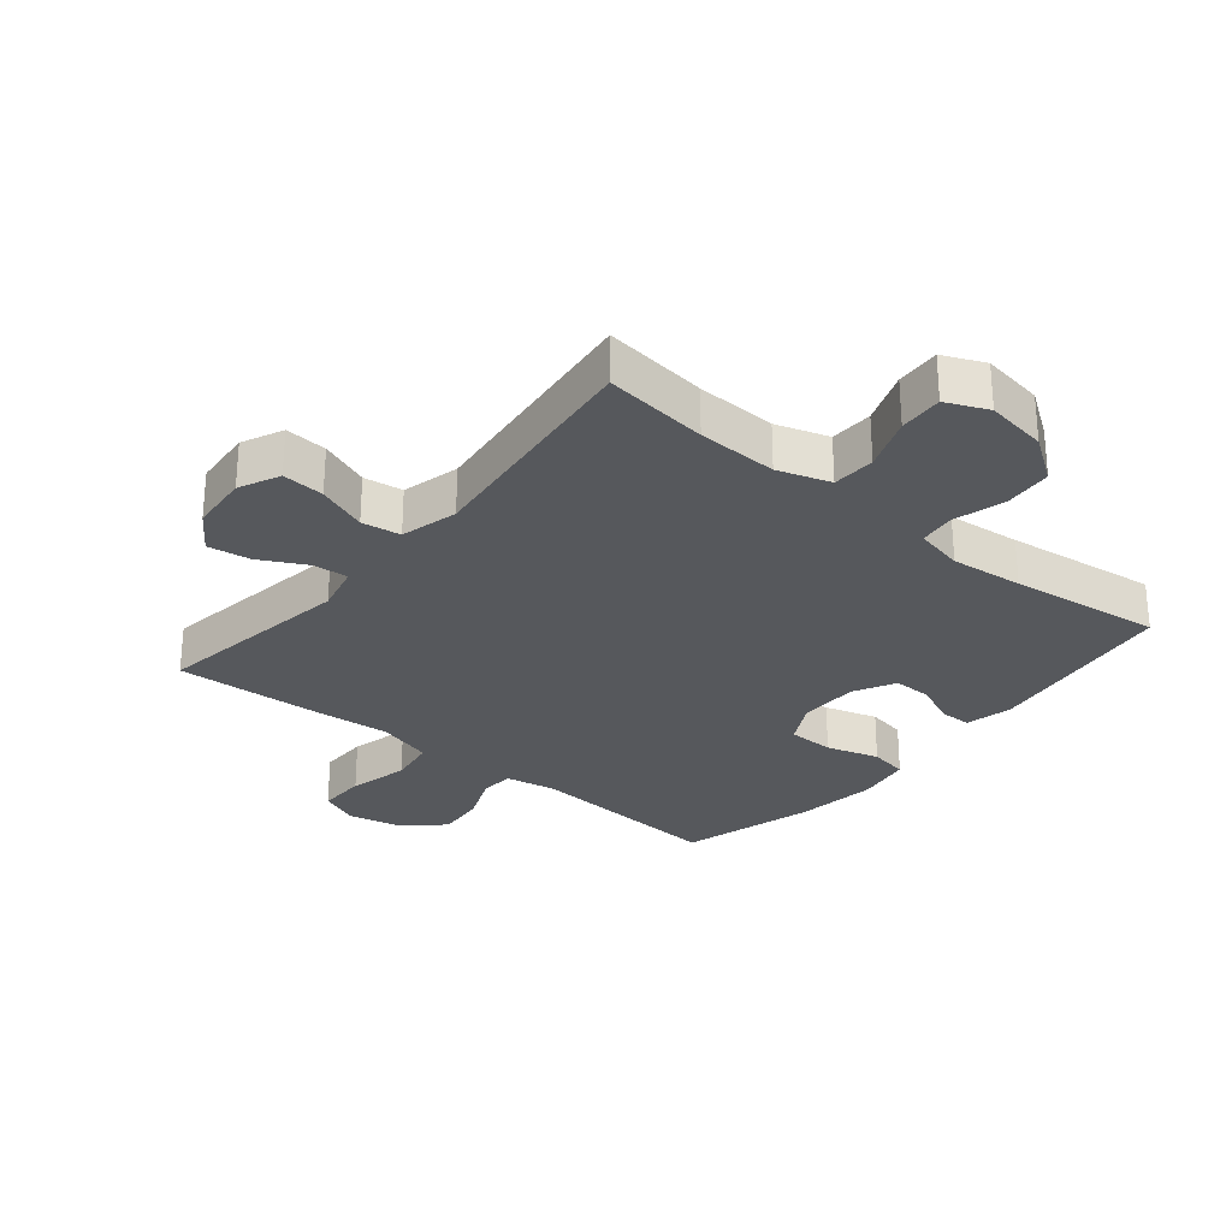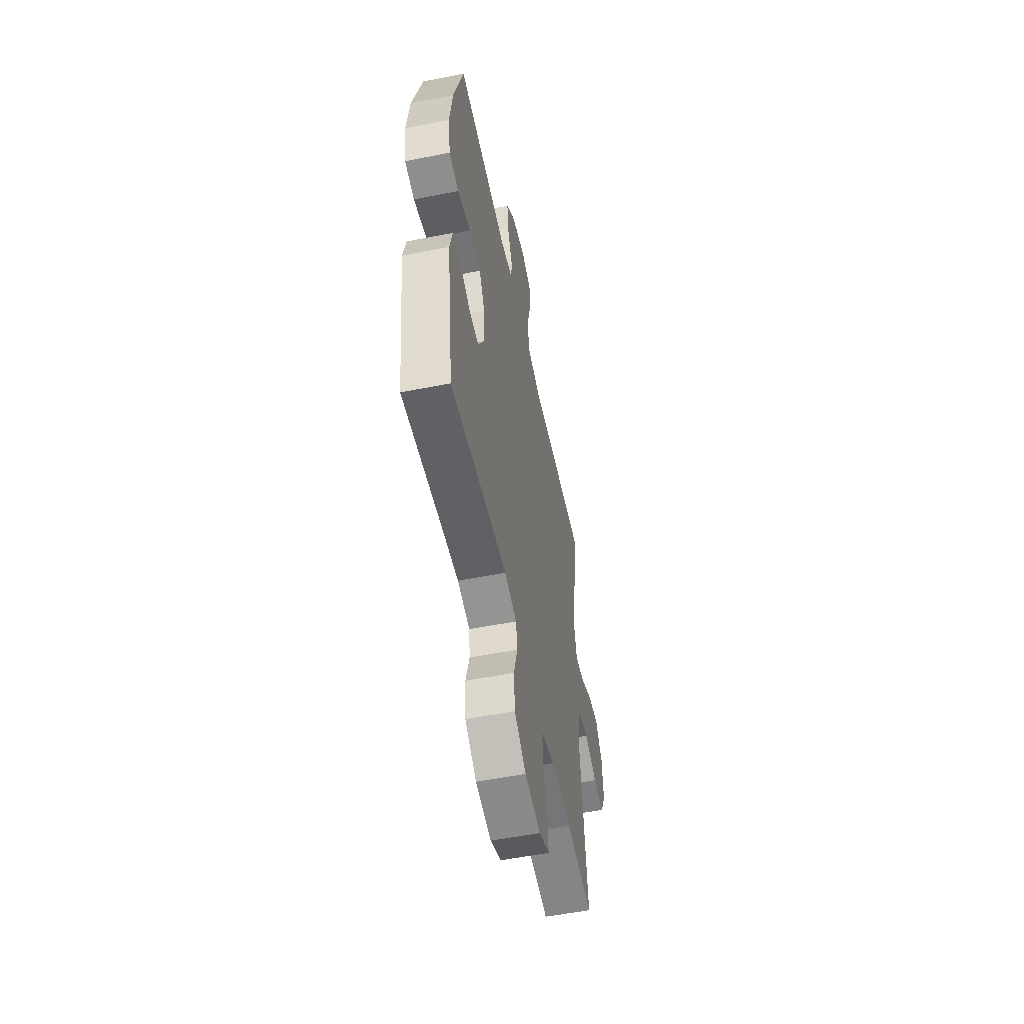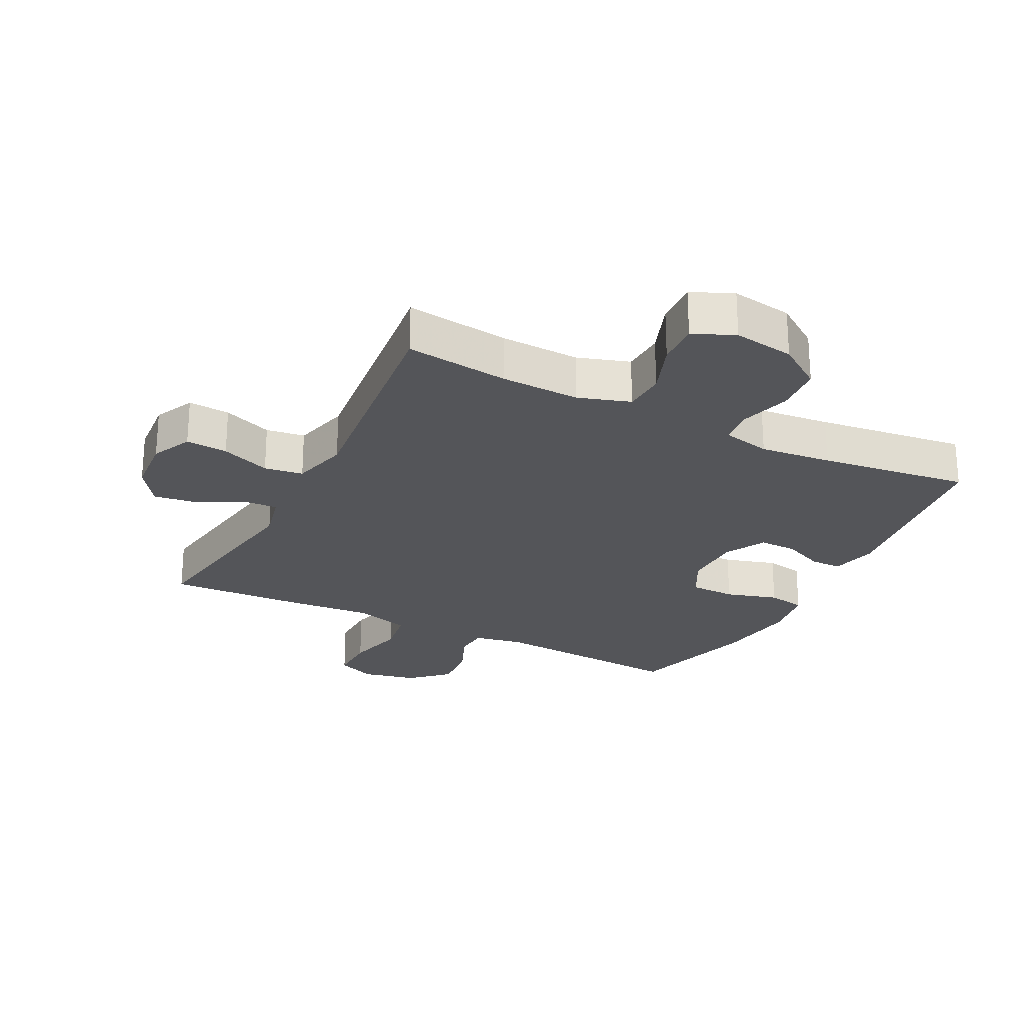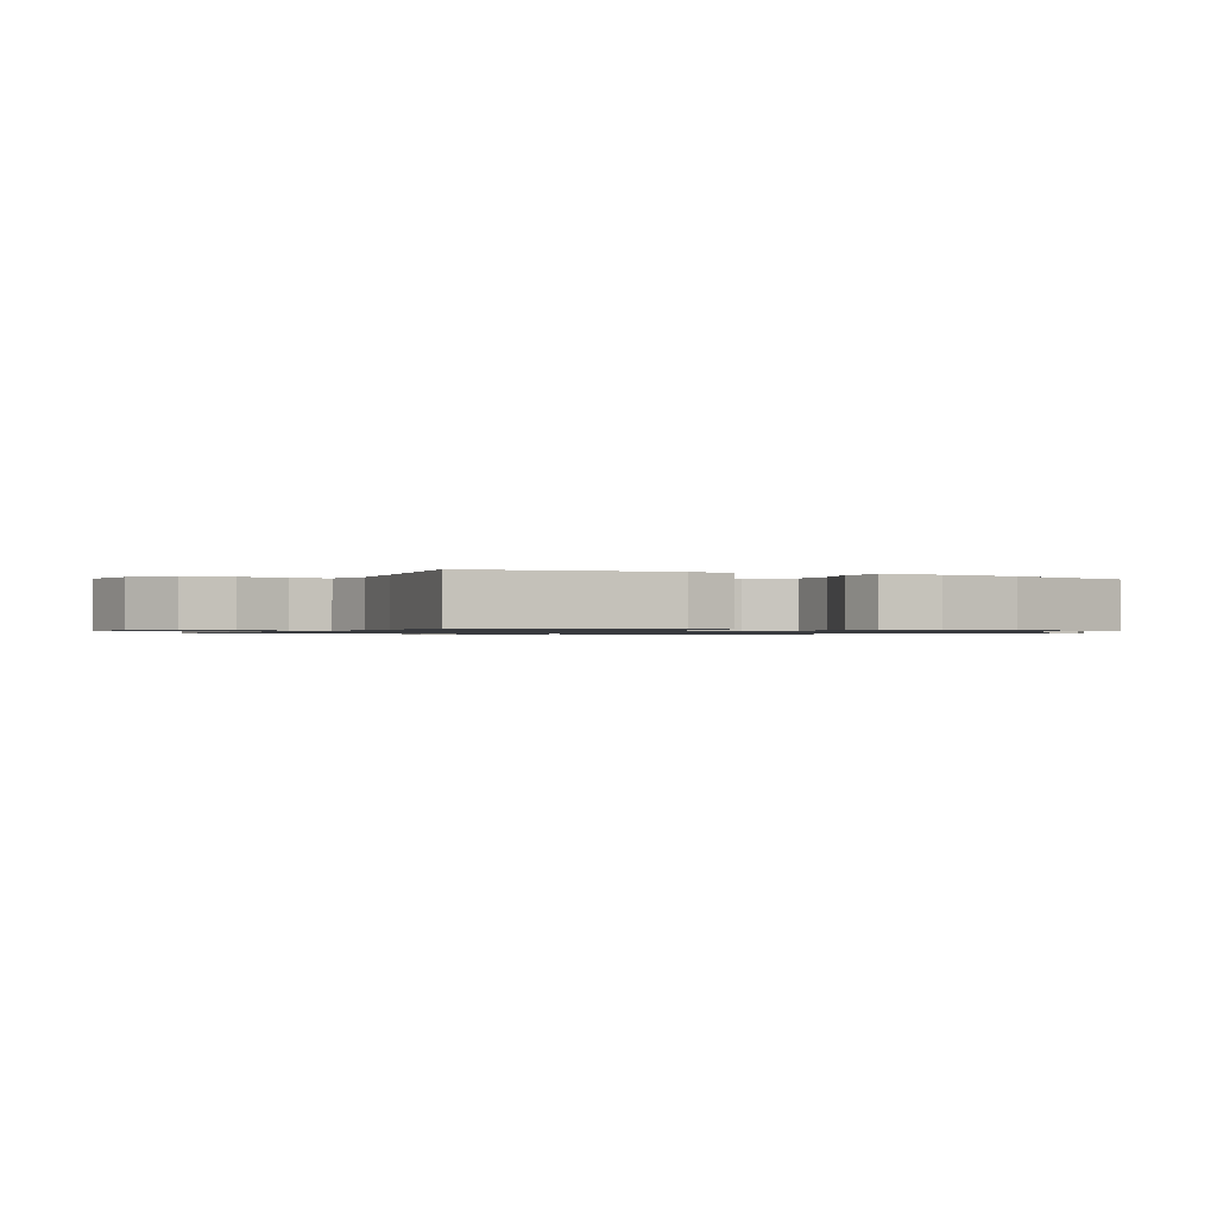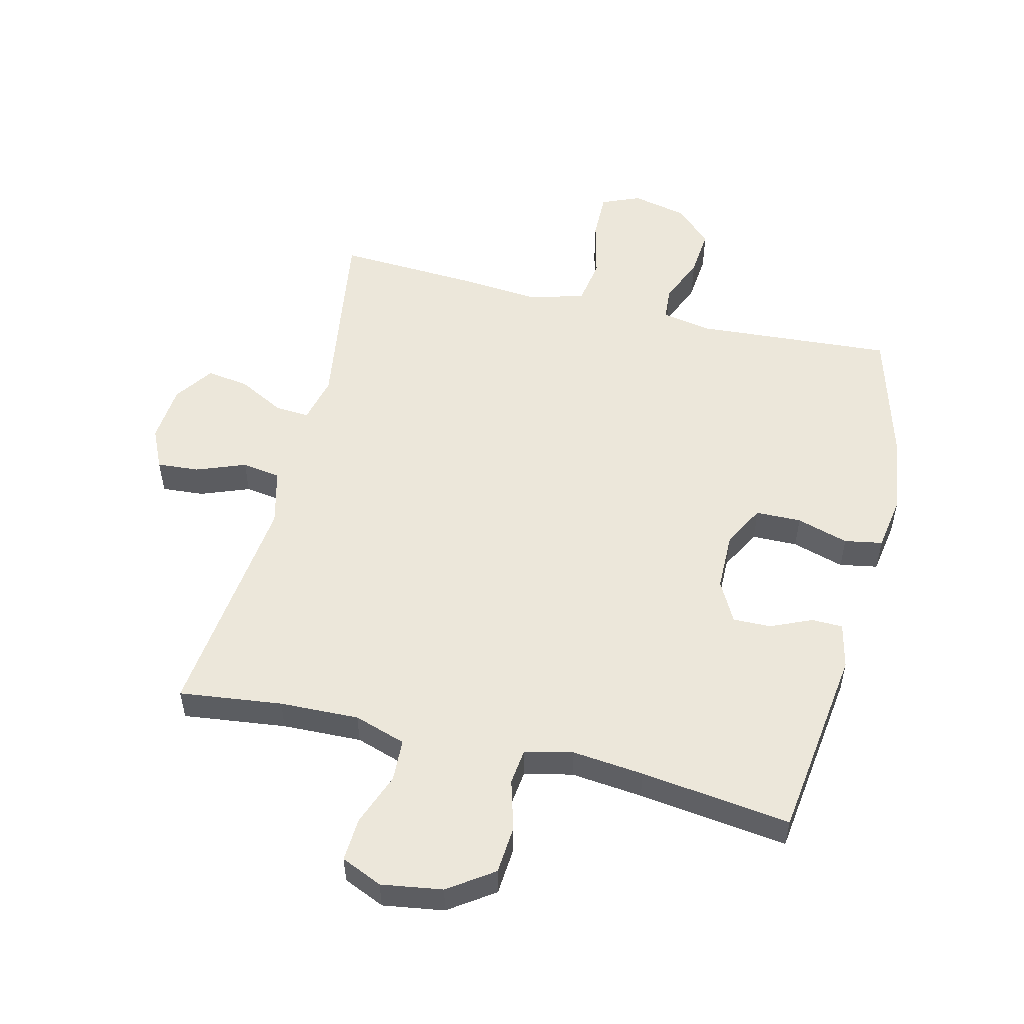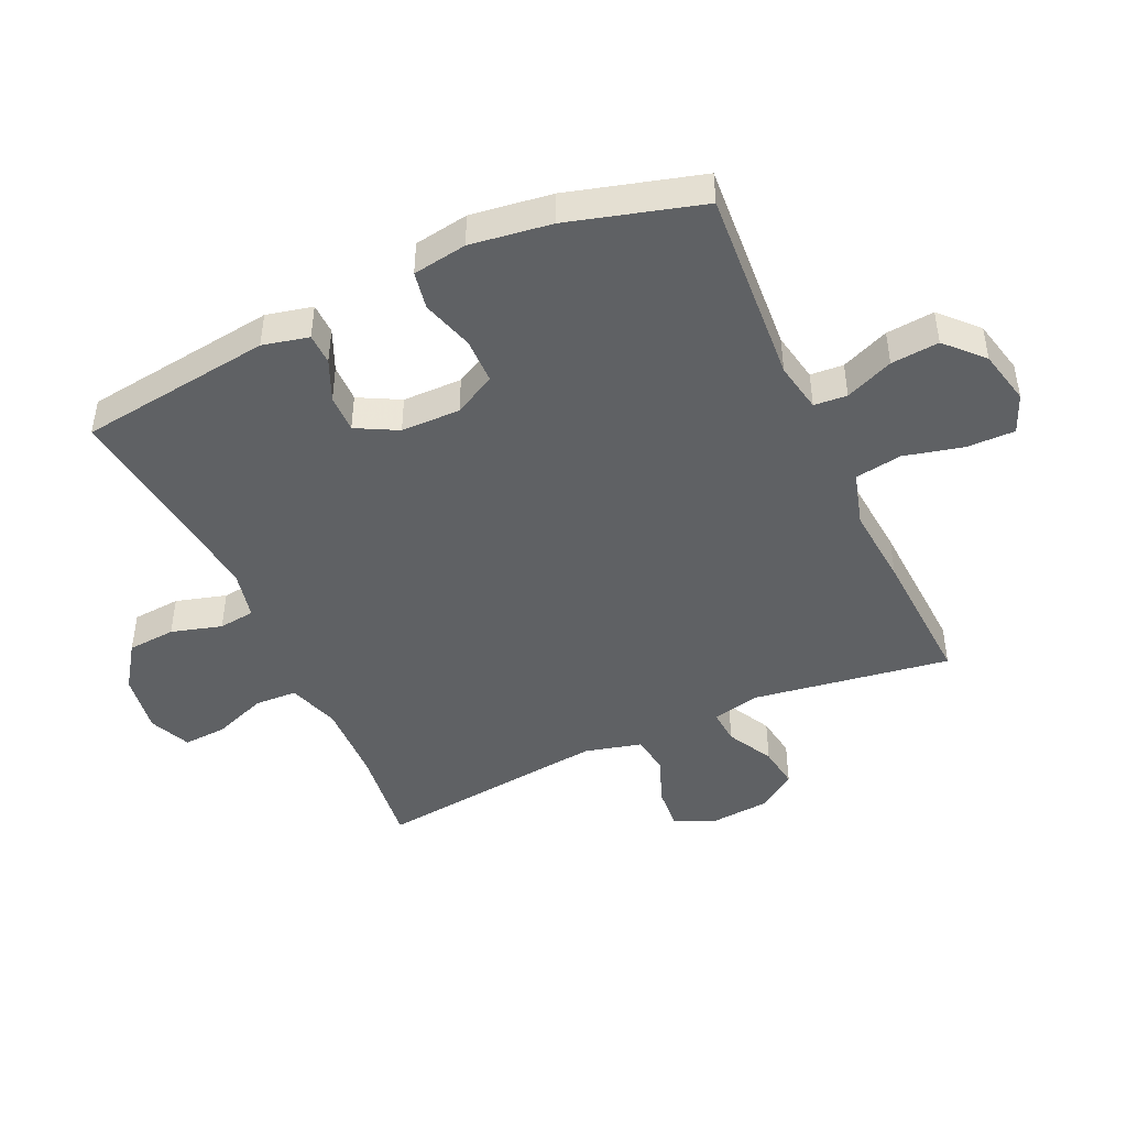
<metadata>
{"format":"obj","ext":"obj","renderer":"f3d","projection":"perspective","resolution":1024,"background":"white","views":[{"elev":-28.3,"azim":140.5,"up":"+Y"},{"elev":-55.2,"azim":-78.2,"up":"+Z"},{"elev":-24.7,"azim":152.9,"up":"+Y"},{"elev":-0.9,"azim":-116.9,"up":"+Y"},{"elev":53.2,"azim":-166.3,"up":"+Y"},{"elev":-45.7,"azim":-65.4,"up":"+Y"}]}
</metadata>
<code>
v -0.5 0.07 -0.5
v -0.541 0.07 -0.19
v -0.524 0.07 -0.116
v -0.474 0.07 -0.115
v -0.408 0.07 -0.144
v -0.347 0.07 -0.145
v -0.312 0.07 -0.079
v -0.311 0.07 0.016
v -0.347 0.07 0.083
v -0.42 0.07 0.084
v -0.503 0.07 0.059
v -0.564 0.07 0.07
v -0.578 0.07 0.157
v -0.56 0.07 0.287
v -0.5 0.07 0.5
v -0.184 0.07 0.478
v -0.104 0.07 0.493
v -0.1 0.07 0.546
v -0.132 0.07 0.623
v -0.139 0.07 0.7
v -0.081 0.07 0.755
v 0.007 0.07 0.775
v 0.069 0.07 0.749
v 0.068 0.07 0.672
v 0.045 0.07 0.577
v 0.057 0.07 0.502
v 0.145 0.07 0.477
v 0.273 0.07 0.488
v 0.5 0.07 0.5
v 0.452 0.07 0.183
v 0.47 0.07 0.107
v 0.525 0.07 0.111
v 0.599 0.07 0.15
v 0.667 0.07 0.16
v 0.71 0.07 0.098
v 0.718 0.07 0.004
v 0.688 0.07 -0.061
v 0.621 0.07 -0.056
v 0.542 0.07 -0.026
v 0.48 0.07 -0.035
v 0.457 0.07 -0.126
v 0.5 0.07 -0.5
v 0.335 0.07 -0.48
v 0.208 0.07 -0.476
v 0.125 0.07 -0.503
v 0.122 0.07 -0.571
v 0.154 0.07 -0.656
v 0.158 0.07 -0.726
v 0.092 0.07 -0.755
v -0.006 0.07 -0.74
v -0.078 0.07 -0.69
v -0.084 0.07 -0.613
v -0.061 0.07 -0.532
v -0.068 0.07 -0.474
v -0.145 0.07 -0.457
v -0.26 0.07 -0.469
v -0.5 0 -0.5
v -0.541 0 -0.19
v -0.524 0 -0.116
v -0.474 0 -0.115
v -0.408 0 -0.144
v -0.347 0 -0.145
v -0.312 0 -0.079
v -0.311 0 0.016
v -0.347 0 0.083
v -0.42 0 0.084
v -0.503 0 0.059
v -0.564 0 0.07
v -0.578 0 0.157
v -0.56 0 0.287
v -0.5 0 0.5
v -0.184 0 0.478
v -0.104 0 0.493
v -0.1 0 0.546
v -0.132 0 0.623
v -0.139 0 0.7
v -0.081 0 0.755
v 0.007 0 0.775
v 0.069 0 0.749
v 0.068 0 0.672
v 0.045 0 0.577
v 0.057 0 0.502
v 0.145 0 0.477
v 0.273 0 0.488
v 0.5 0 0.5
v 0.452 0 0.183
v 0.47 0 0.107
v 0.525 0 0.111
v 0.599 0 0.15
v 0.667 0 0.16
v 0.71 0 0.098
v 0.718 0 0.004
v 0.688 0 -0.061
v 0.621 0 -0.056
v 0.542 0 -0.026
v 0.48 0 -0.035
v 0.457 0 -0.126
v 0.5 0 -0.5
v 0.335 0 -0.48
v 0.208 0 -0.476
v 0.125 0 -0.503
v 0.122 0 -0.571
v 0.154 0 -0.656
v 0.158 0 -0.726
v 0.092 0 -0.755
v -0.006 0 -0.74
v -0.078 0 -0.69
v -0.084 0 -0.613
v -0.061 0 -0.532
v -0.068 0 -0.474
v -0.145 0 -0.457
v -0.26 0 -0.469
f 51 52 53
f 50 51 53
f 49 50 53
f 48 49 53
f 47 48 53
f 46 47 53
f 45 46 53 54
f 44 45 54 55
f 41 42 43
f 43 44 55
f 41 43 55
f 40 41 55
f 37 38 39
f 36 37 39
f 35 36 39
f 34 35 39
f 33 34 39
f 32 33 39
f 31 32 39 40
f 40 55 56
f 31 40 56
f 30 31 56
f 30 56 1
f 29 30 1
f 28 29 1
f 27 28 1
f 23 24 25
f 22 23 25
f 21 22 25
f 20 21 25
f 19 20 25
f 18 19 25
f 17 18 25 26
f 14 15 16
f 13 14 16
f 12 13 16
f 11 12 16
f 10 11 16
f 17 26 27
f 16 17 27
f 10 16 27
f 9 10 27
f 3 4 5
f 2 3 5
f 1 2 5
f 1 5 6
f 27 1 6 7
f 8 9 27
f 7 8 27
f 109 108 107
f 109 107 106
f 109 106 105
f 109 105 104
f 109 104 103
f 109 103 102
f 110 109 102 101
f 111 110 101 100
f 99 98 97
f 111 100 99
f 111 99 97
f 111 97 96
f 95 94 93
f 95 93 92
f 95 92 91
f 95 91 90
f 95 90 89
f 95 89 88
f 96 95 88 87
f 112 111 96
f 112 96 87
f 112 87 86
f 57 112 86
f 57 86 85
f 57 85 84
f 57 84 83
f 81 80 79
f 81 79 78
f 81 78 77
f 81 77 76
f 81 76 75
f 81 75 74
f 82 81 74 73
f 72 71 70
f 72 70 69
f 72 69 68
f 72 68 67
f 72 67 66
f 83 82 73
f 83 73 72
f 83 72 66
f 83 66 65
f 61 60 59
f 61 59 58
f 61 58 57
f 62 61 57
f 63 62 57 83
f 83 65 64
f 83 64 63
f 1 57 58 2
f 2 58 59 3
f 3 59 60 4
f 4 60 61 5
f 5 61 62 6
f 6 62 63 7
f 7 63 64 8
f 8 64 65 9
f 9 65 66 10
f 10 66 67 11
f 11 67 68 12
f 12 68 69 13
f 13 69 70 14
f 14 70 71 15
f 15 71 72 16
f 16 72 73 17
f 17 73 74 18
f 18 74 75 19
f 19 75 76 20
f 20 76 77 21
f 21 77 78 22
f 22 78 79 23
f 23 79 80 24
f 24 80 81 25
f 25 81 82 26
f 26 82 83 27
f 27 83 84 28
f 28 84 85 29
f 29 85 86 30
f 30 86 87 31
f 31 87 88 32
f 32 88 89 33
f 33 89 90 34
f 34 90 91 35
f 35 91 92 36
f 36 92 93 37
f 37 93 94 38
f 38 94 95 39
f 39 95 96 40
f 40 96 97 41
f 41 97 98 42
f 42 98 99 43
f 43 99 100 44
f 44 100 101 45
f 45 101 102 46
f 46 102 103 47
f 47 103 104 48
f 48 104 105 49
f 49 105 106 50
f 50 106 107 51
f 51 107 108 52
f 52 108 109 53
f 53 109 110 54
f 54 110 111 55
f 55 111 112 56
f 56 112 57 1

</code>
